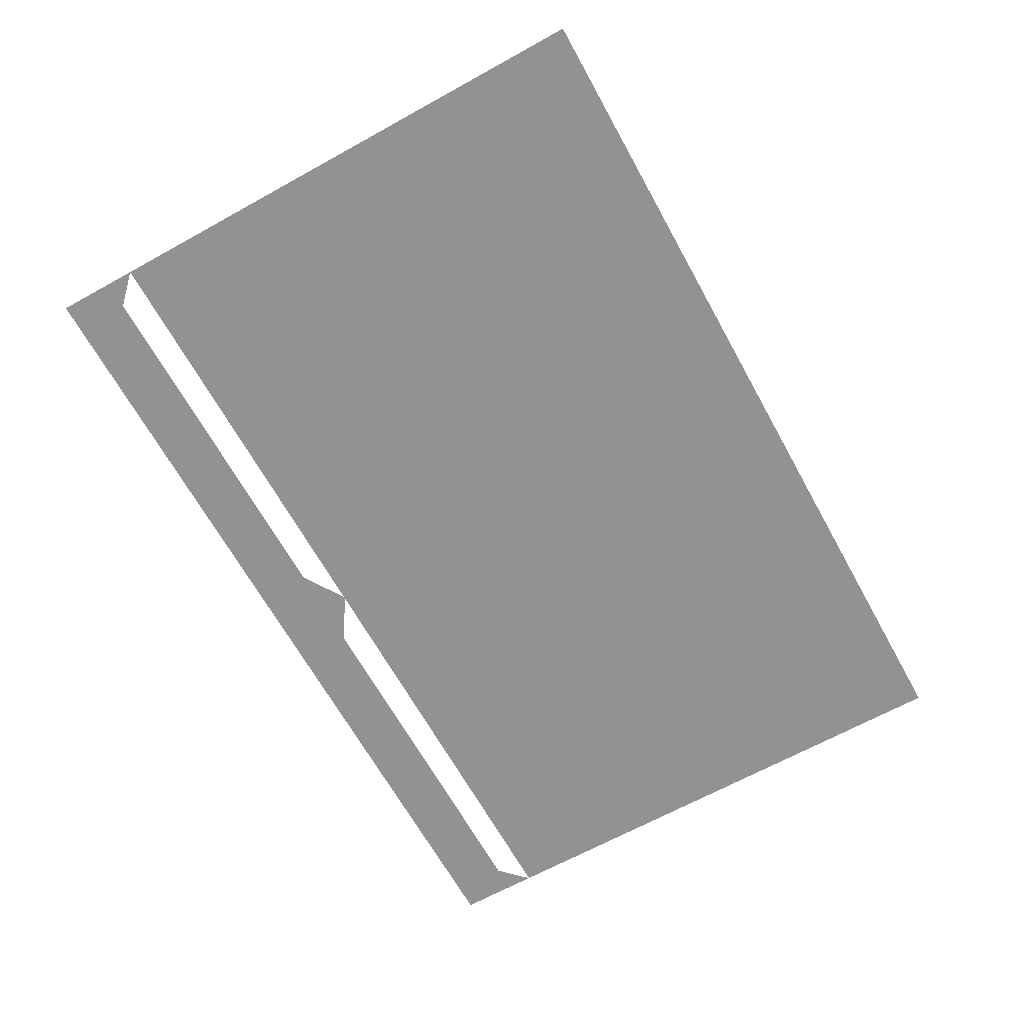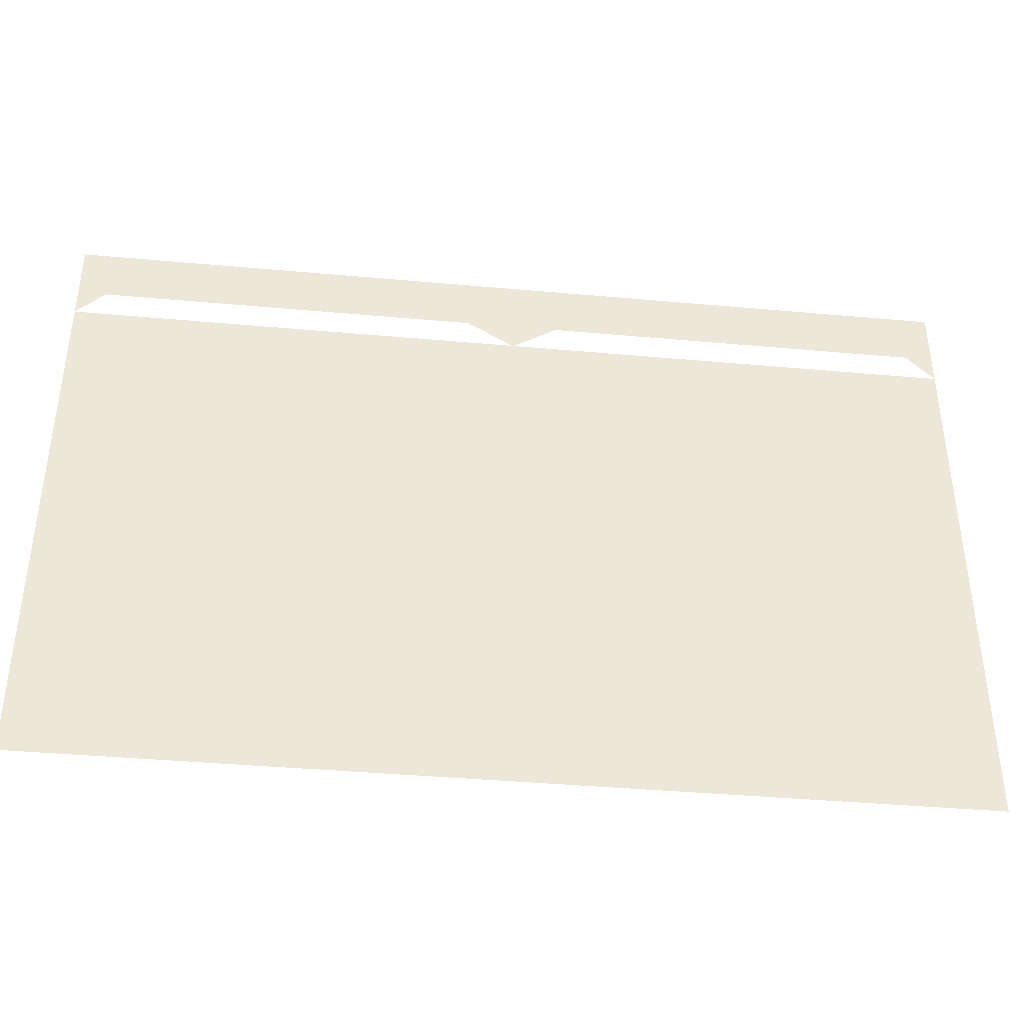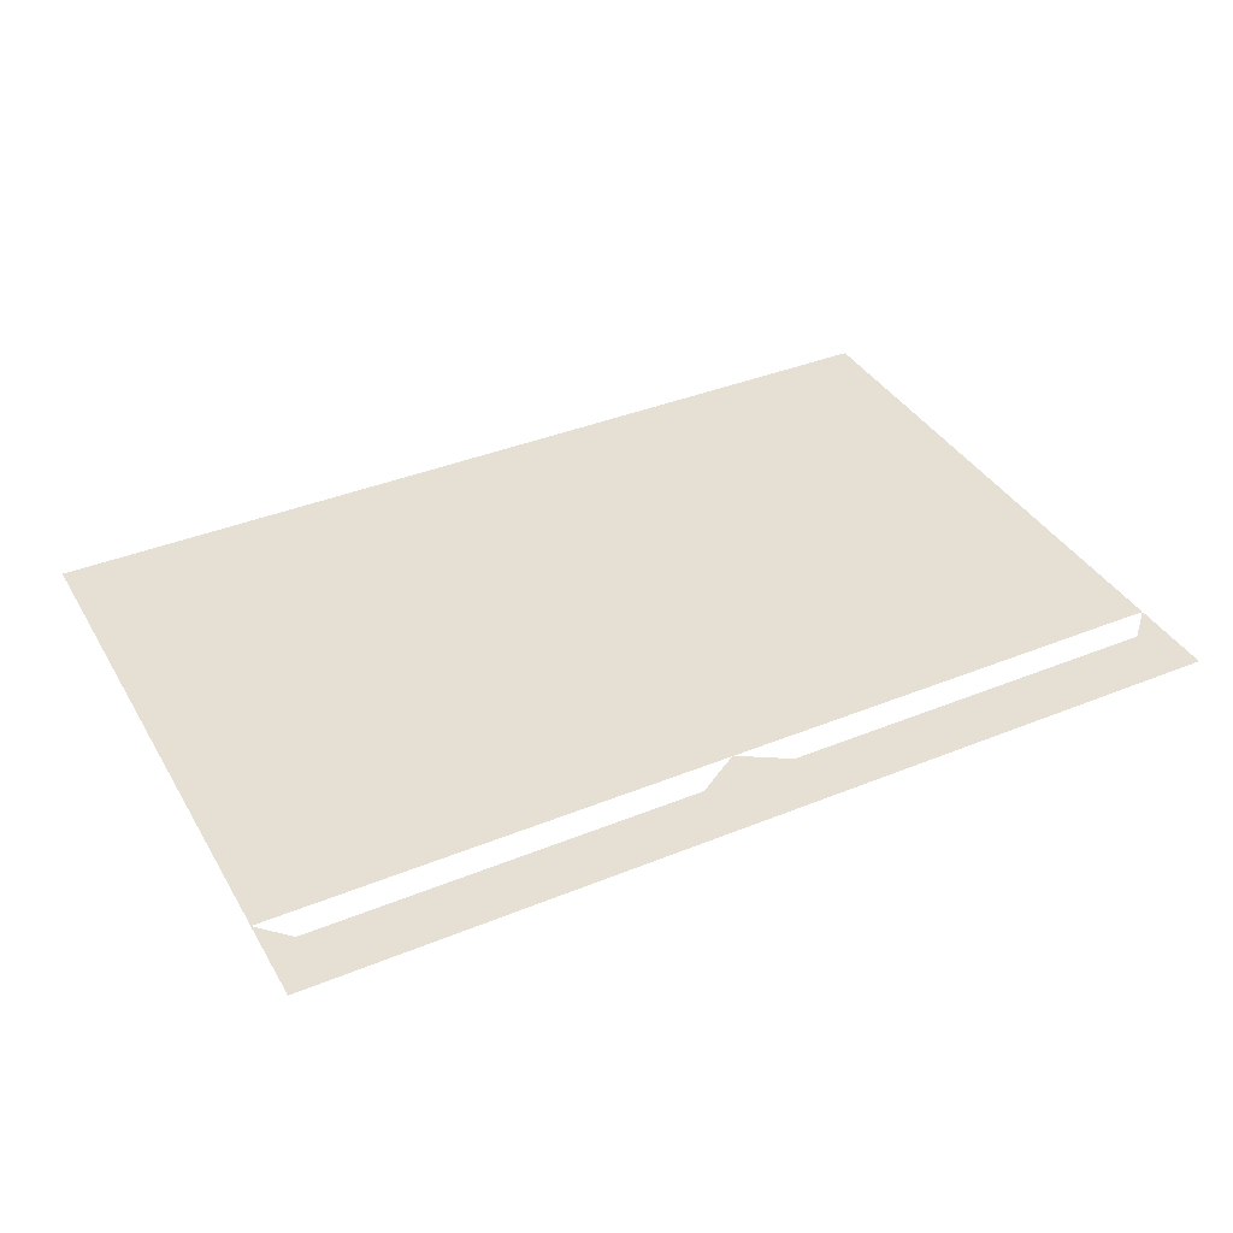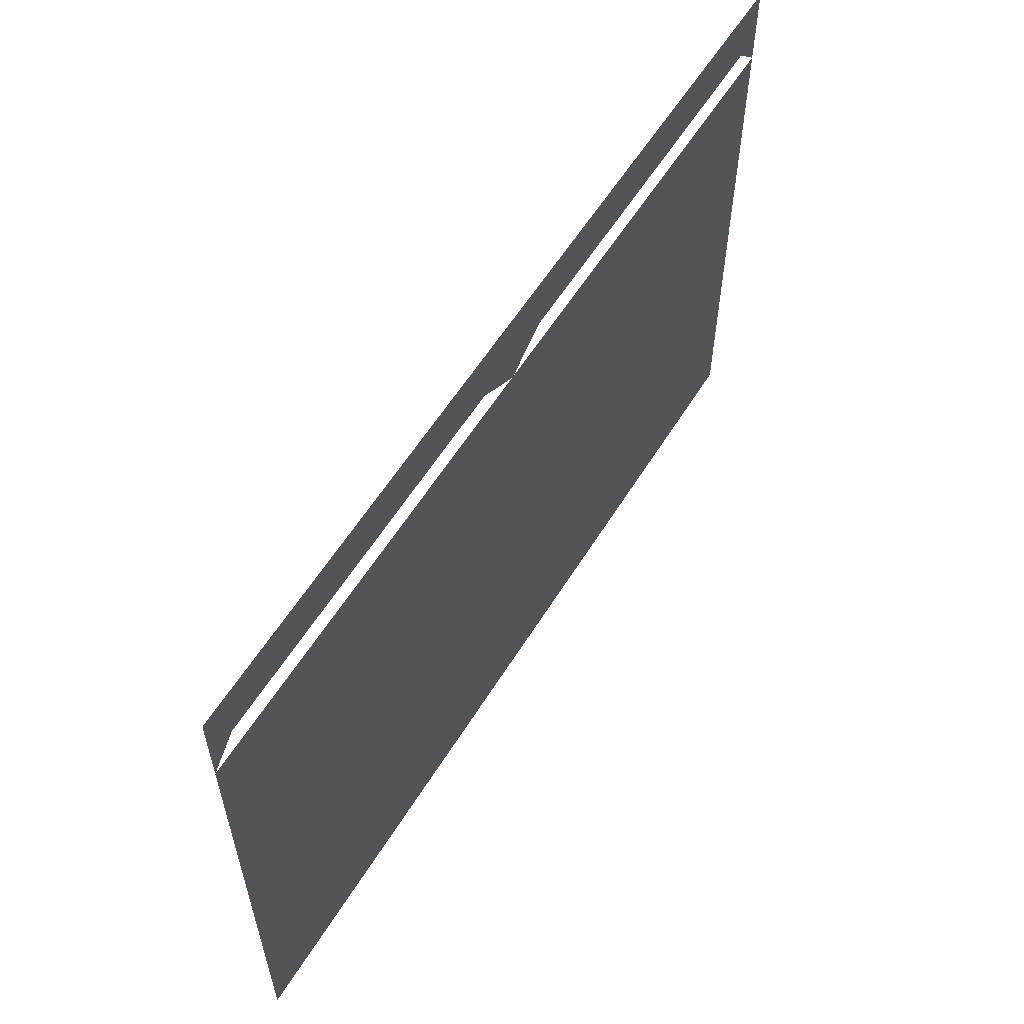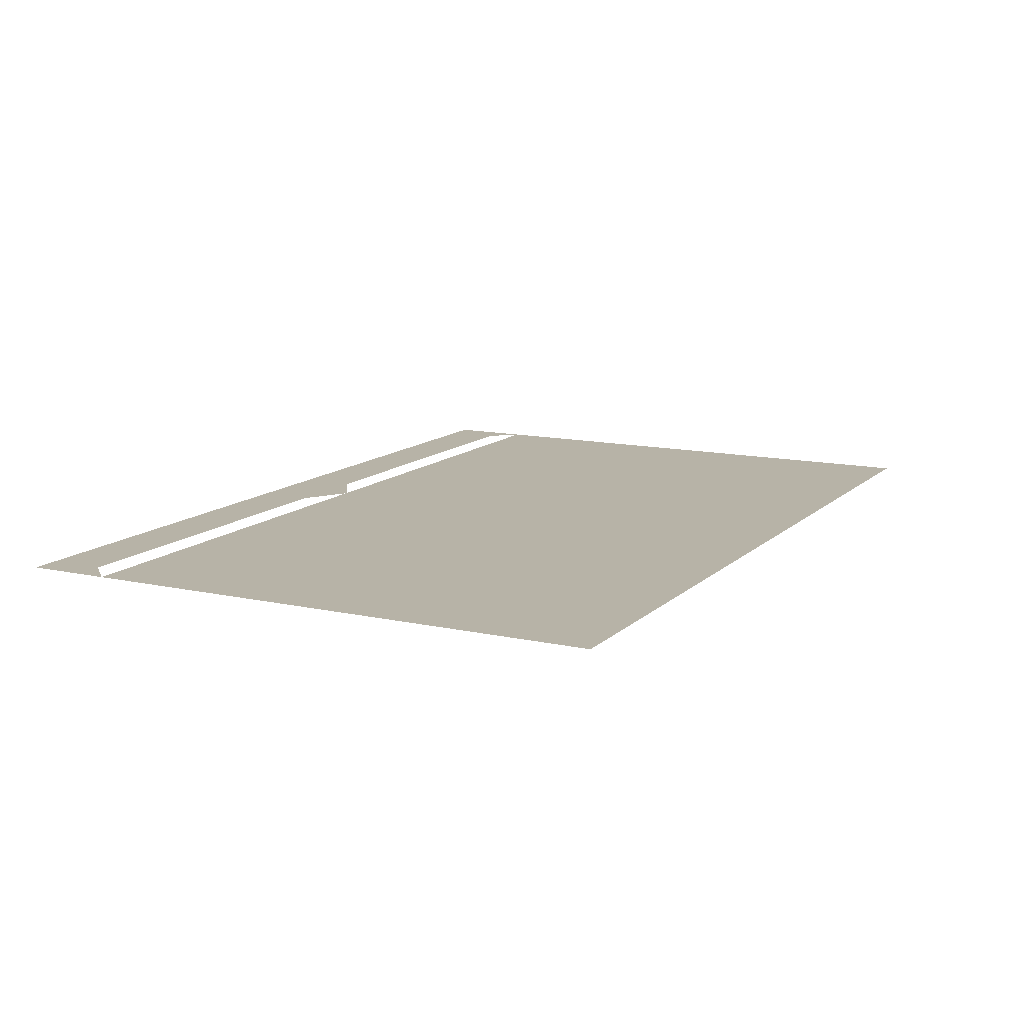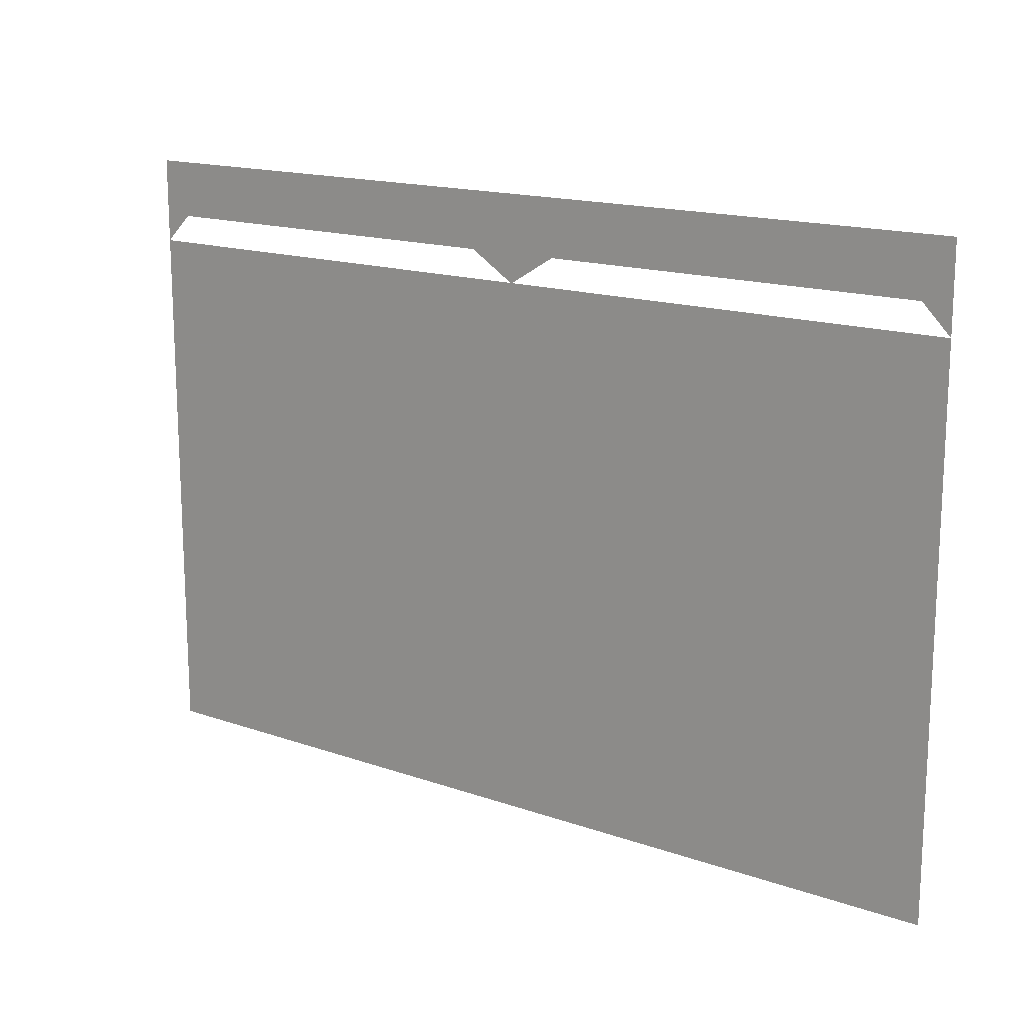
<metadata>
{"format":"obj","ext":"obj","renderer":"f3d","projection":"perspective","resolution":1024,"background":"white","views":[{"elev":-66.4,"azim":119.0,"up":"+Y"},{"elev":-39.8,"azim":173.6,"up":"+Z"},{"elev":38.0,"azim":-27.4,"up":"+Y"},{"elev":58.2,"azim":121.5,"up":"+Z"},{"elev":12.6,"azim":117.4,"up":"+Y"},{"elev":15.9,"azim":36.1,"up":"+Z"}]}
</metadata>
<code>
v 4608 102.4 -2566
v 4605 102.4 -2573
v 4608 102.4 -2576
v 4608 102.4 -2566
v 4562 102.4 -2573
v 4605 102.4 -2573
v 4562 102.4 -2573
v 4557 102.4 -2576
v 4557 102.4 -2576
v 4562 102.4 -2573
v 4552 102.4 -2573
v 4557 102.4 -2576
v 4608 102.4 -2566
v 4552 102.4 -2573
v 4562 102.4 -2573
v 4608 102.4 -2566
v 4509 102.4 -2573
v 4552 102.4 -2573
v 4506 102.4 -2566
v 4509 102.4 -2573
v 4608 102.4 -2566
v 4509 102.4 -2573
v 4506 102.4 -2566
v 4506 102.4 -2576
v 4557 102.4 -2576
v 4608 102.4 -2637
v 4608 102.4 -2576
v 4557 102.4 -2576
v 4608 102.4 -2637
v 4557 102.4 -2576
v 4506 102.4 -2576
v 4608 102.4 -2637
v 4557 102.4 -2576
v 4608 102.4 -2637
v 4506 102.4 -2576
v 4506 102.4 -2637
f 1 2 3
f 4 5 6
f 7 8 9
f 10 11 12
f 13 14 15
f 16 17 18
f 19 20 21
f 22 23 24
f 25 26 27
f 28 29 30
f 31 32 33
f 34 35 36

</code>
